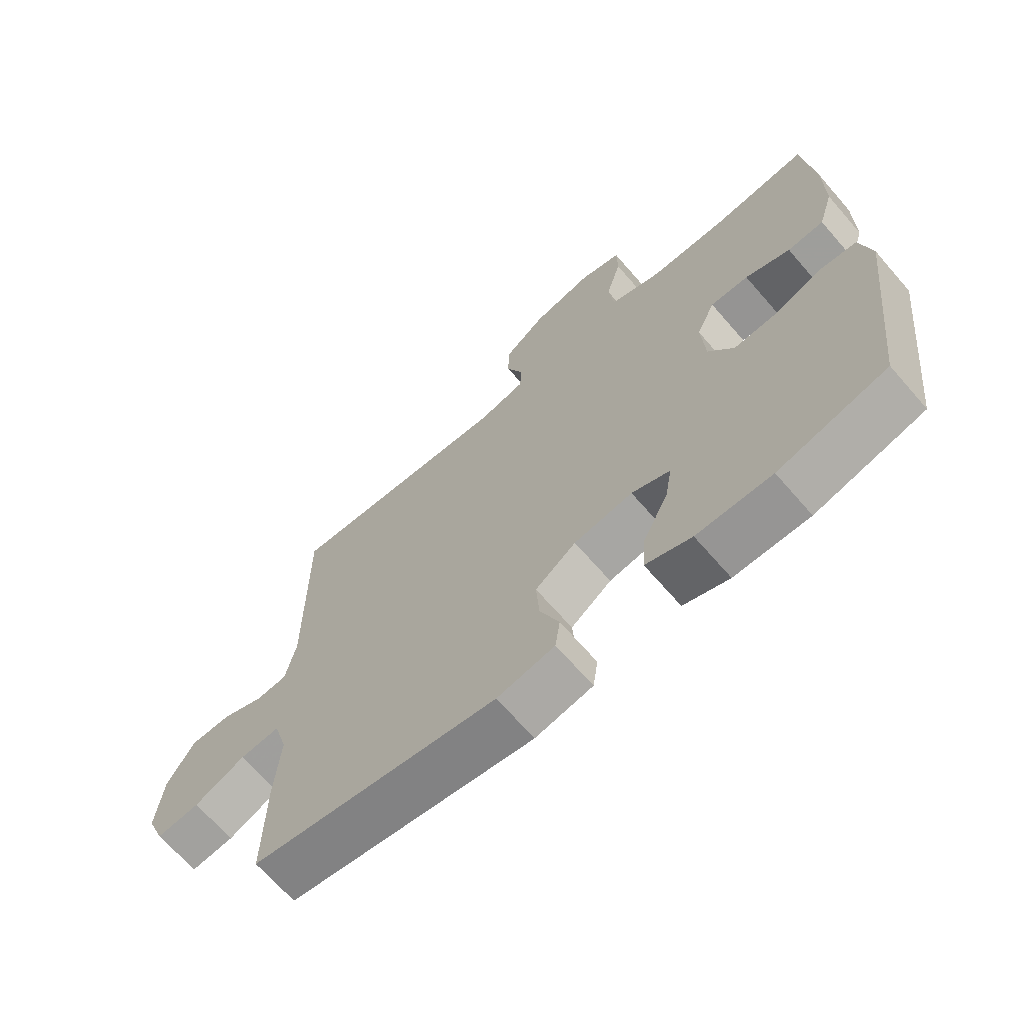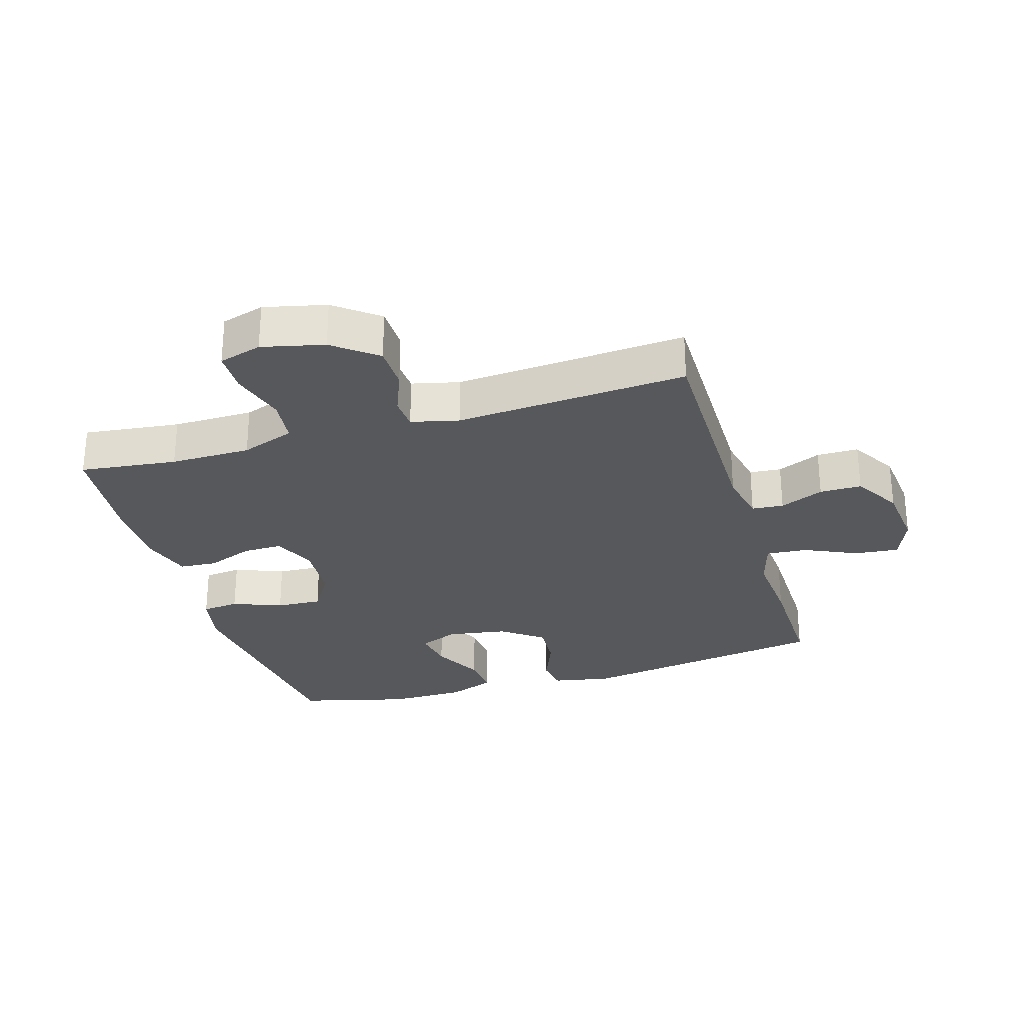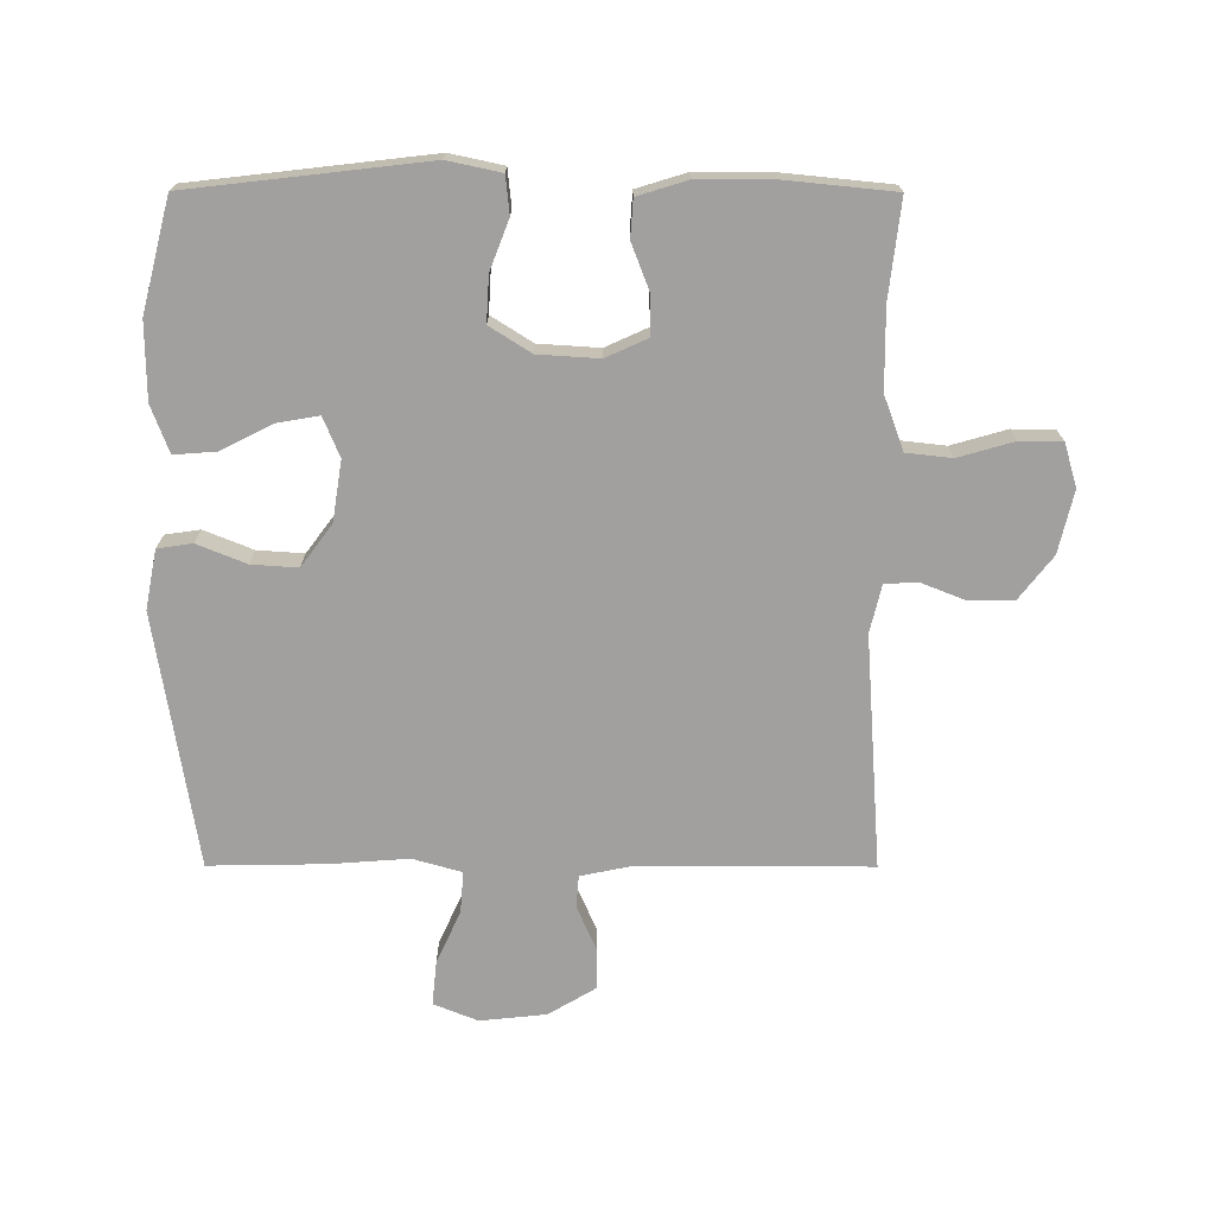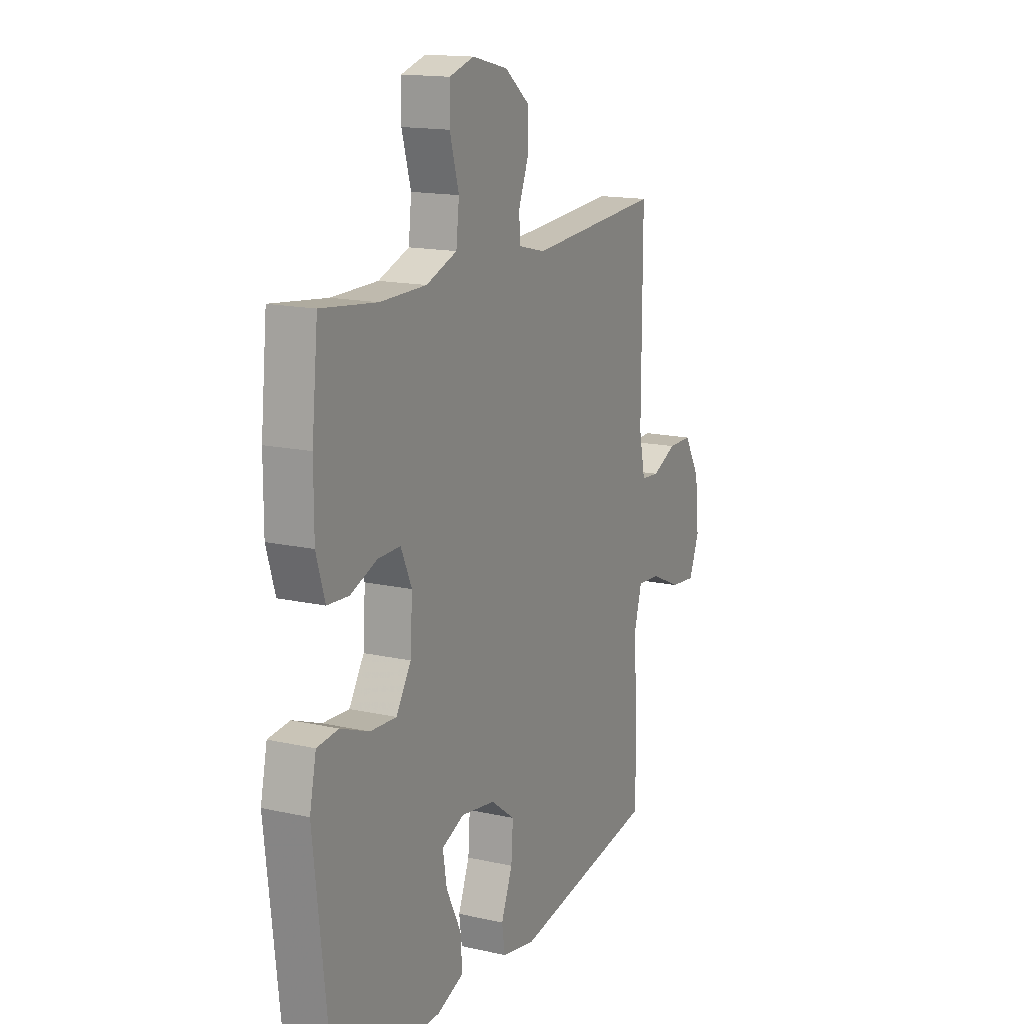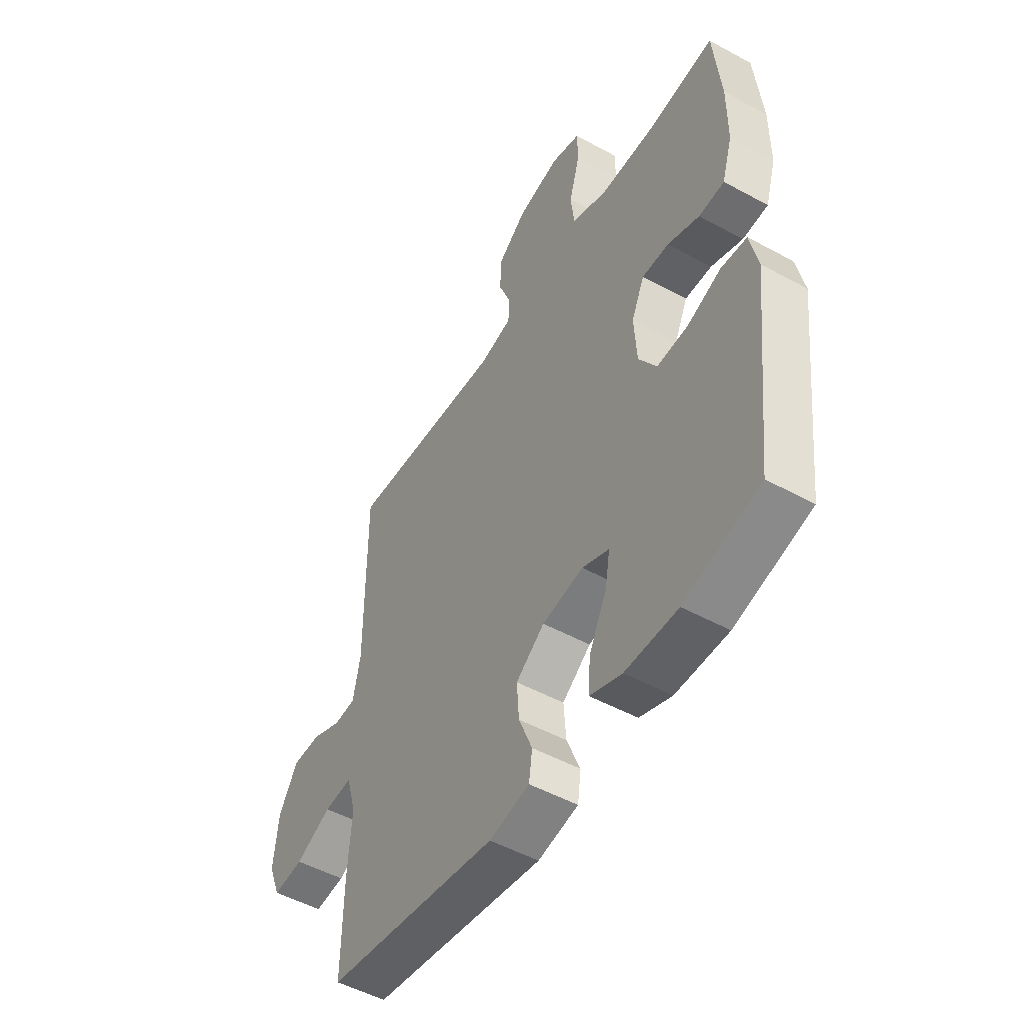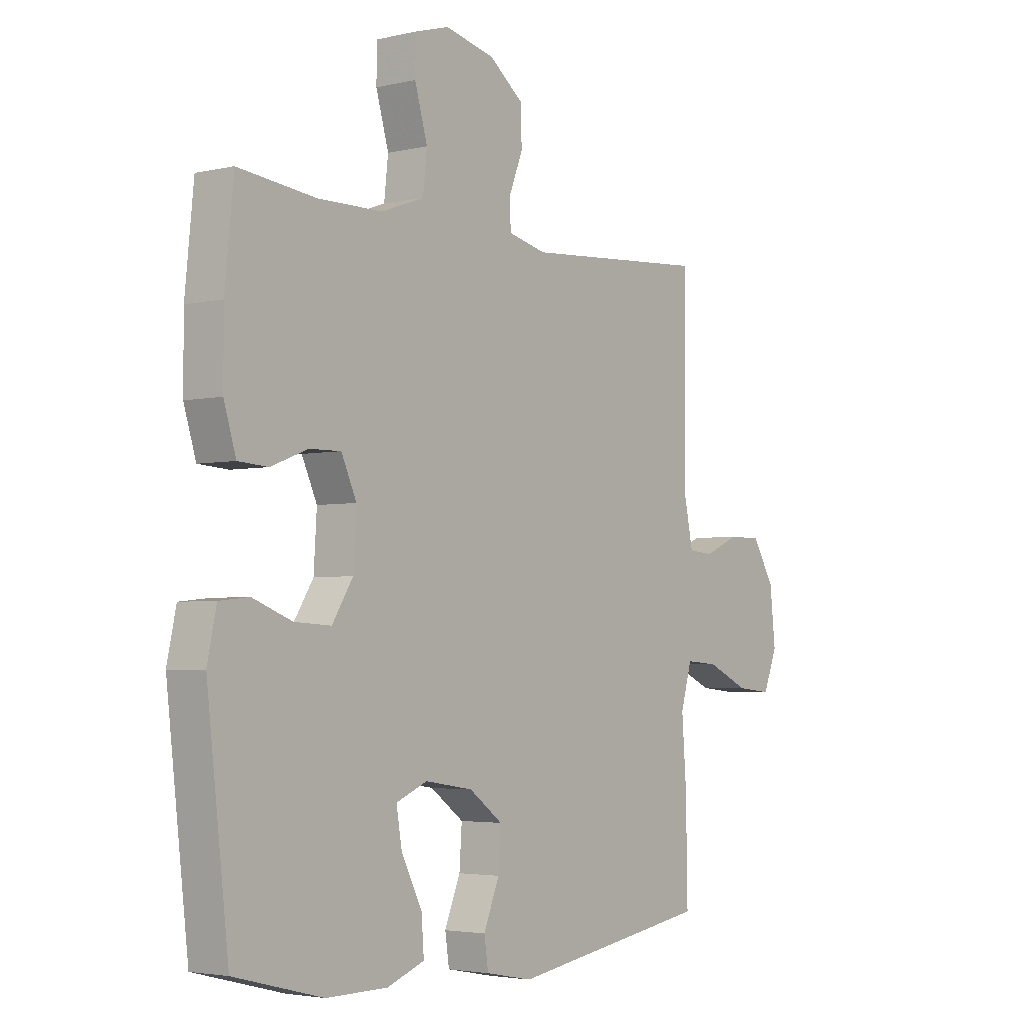
<metadata>
{"format":"obj","ext":"obj","renderer":"f3d","projection":"perspective","resolution":1024,"background":"white","views":[{"elev":-67.9,"azim":-139.0,"up":"+Z"},{"elev":-28.1,"azim":16.7,"up":"+Y"},{"elev":-71.8,"azim":-90.1,"up":"+Y"},{"elev":15.3,"azim":-64.5,"up":"+Z"},{"elev":-50.6,"azim":-120.9,"up":"+Z"},{"elev":-3.4,"azim":-52.0,"up":"+Z"}]}
</metadata>
<code>
v 0.5 0.07 -0.5
v 0.101 0.07 -0.564
v 0.008 0.07 -0.546
v 0 0.07 -0.491
v 0.031 0.07 -0.414
v 0.036 0.07 -0.341
v -0.03 0.07 -0.292
v -0.125 0.07 -0.277
v -0.187 0.07 -0.303
v -0.176 0.07 -0.368
v -0.135 0.07 -0.449
v -0.13 0.07 -0.516
v -0.204 0.07 -0.544
v -0.325 0.07 -0.545
v -0.5 0.07 -0.5
v -0.543 0.07 -0.126
v -0.525 0.07 -0.042
v -0.466 0.07 -0.036
v -0.388 0.07 -0.066
v -0.316 0.07 -0.07
v -0.275 0.07 -0.005
v -0.269 0.07 0.091
v -0.299 0.07 0.157
v -0.361 0.07 0.156
v -0.434 0.07 0.128
v -0.493 0.07 0.132
v -0.517 0.07 0.21
v -0.517 0.07 0.331
v -0.5 0.07 0.5
v -0.347 0.07 0.482
v -0.22 0.07 0.483
v -0.135 0.07 0.514
v -0.127 0.07 0.586
v -0.152 0.07 0.673
v -0.151 0.07 0.74
v -0.083 0.07 0.76
v 0.015 0.07 0.737
v 0.083 0.07 0.684
v 0.084 0.07 0.614
v 0.056 0.07 0.543
v 0.059 0.07 0.492
v 0.134 0.07 0.474
v 0.5 0.07 0.5
v 0.499 0.07 0.138
v 0.516 0.07 0.056
v 0.566 0.07 0.052
v 0.635 0.07 0.082
v 0.701 0.07 0.082
v 0.745 0.07 0.008
v 0.756 0.07 -0.096
v 0.728 0.07 -0.166
v 0.658 0.07 -0.159
v 0.575 0.07 -0.121
v 0.51 0.07 -0.116
v 0.488 0.07 -0.193
v 0.497 0.07 -0.316
v 0.5 0 -0.5
v 0.101 0 -0.564
v 0.008 0 -0.546
v 0 0 -0.491
v 0.031 0 -0.414
v 0.036 0 -0.341
v -0.03 0 -0.292
v -0.125 0 -0.277
v -0.187 0 -0.303
v -0.176 0 -0.368
v -0.135 0 -0.449
v -0.13 0 -0.516
v -0.204 0 -0.544
v -0.325 0 -0.545
v -0.5 0 -0.5
v -0.543 0 -0.126
v -0.525 0 -0.042
v -0.466 0 -0.036
v -0.388 0 -0.066
v -0.316 0 -0.07
v -0.275 0 -0.005
v -0.269 0 0.091
v -0.299 0 0.157
v -0.361 0 0.156
v -0.434 0 0.128
v -0.493 0 0.132
v -0.517 0 0.21
v -0.517 0 0.331
v -0.5 0 0.5
v -0.347 0 0.482
v -0.22 0 0.483
v -0.135 0 0.514
v -0.127 0 0.586
v -0.152 0 0.673
v -0.151 0 0.74
v -0.083 0 0.76
v 0.015 0 0.737
v 0.083 0 0.684
v 0.084 0 0.614
v 0.056 0 0.543
v 0.059 0 0.492
v 0.134 0 0.474
v 0.5 0 0.5
v 0.499 0 0.138
v 0.516 0 0.056
v 0.566 0 0.052
v 0.635 0 0.082
v 0.701 0 0.082
v 0.745 0 0.008
v 0.756 0 -0.096
v 0.728 0 -0.166
v 0.658 0 -0.159
v 0.575 0 -0.121
v 0.51 0 -0.116
v 0.488 0 -0.193
v 0.497 0 -0.316
f 55 56 1 2
f 54 55 2 3
f 50 51 52 53
f 50 53 54
f 49 50 54
f 46 47 48 49
f 45 46 49 54
f 44 45 54 3
f 42 43 44
f 41 42 44
f 37 38 39 40
f 37 40 41
f 36 37 41
f 33 34 35 36
f 32 33 36 41
f 31 32 41 44
f 27 28 29 30
f 24 25 26 27
f 23 24 27 30
f 22 23 30 31
f 16 17 18 19
f 16 19 20
f 15 16 20
f 14 15 20 21
f 10 11 12 13
f 9 10 13 14
f 44 3 4 5
f 44 5 6
f 21 22 31 44
f 21 44 6 7
f 9 14 21
f 8 9 21
f 7 8 21
f 58 57 112 111
f 59 58 111 110
f 109 108 107 106
f 110 109 106
f 110 106 105
f 105 104 103 102
f 110 105 102 101
f 59 110 101 100
f 100 99 98
f 100 98 97
f 96 95 94 93
f 97 96 93
f 97 93 92
f 92 91 90 89
f 97 92 89 88
f 100 97 88 87
f 86 85 84 83
f 83 82 81 80
f 86 83 80 79
f 87 86 79 78
f 75 74 73 72
f 76 75 72
f 76 72 71
f 77 76 71 70
f 69 68 67 66
f 70 69 66 65
f 61 60 59 100
f 62 61 100
f 100 87 78 77
f 63 62 100 77
f 77 70 65
f 77 65 64
f 77 64 63
f 1 57 58 2
f 2 58 59 3
f 3 59 60 4
f 4 60 61 5
f 5 61 62 6
f 6 62 63 7
f 7 63 64 8
f 8 64 65 9
f 9 65 66 10
f 10 66 67 11
f 11 67 68 12
f 12 68 69 13
f 13 69 70 14
f 14 70 71 15
f 15 71 72 16
f 16 72 73 17
f 17 73 74 18
f 18 74 75 19
f 19 75 76 20
f 20 76 77 21
f 21 77 78 22
f 22 78 79 23
f 23 79 80 24
f 24 80 81 25
f 25 81 82 26
f 26 82 83 27
f 27 83 84 28
f 28 84 85 29
f 29 85 86 30
f 30 86 87 31
f 31 87 88 32
f 32 88 89 33
f 33 89 90 34
f 34 90 91 35
f 35 91 92 36
f 36 92 93 37
f 37 93 94 38
f 38 94 95 39
f 39 95 96 40
f 40 96 97 41
f 41 97 98 42
f 42 98 99 43
f 43 99 100 44
f 44 100 101 45
f 45 101 102 46
f 46 102 103 47
f 47 103 104 48
f 48 104 105 49
f 49 105 106 50
f 50 106 107 51
f 51 107 108 52
f 52 108 109 53
f 53 109 110 54
f 54 110 111 55
f 55 111 112 56
f 56 112 57 1

</code>
